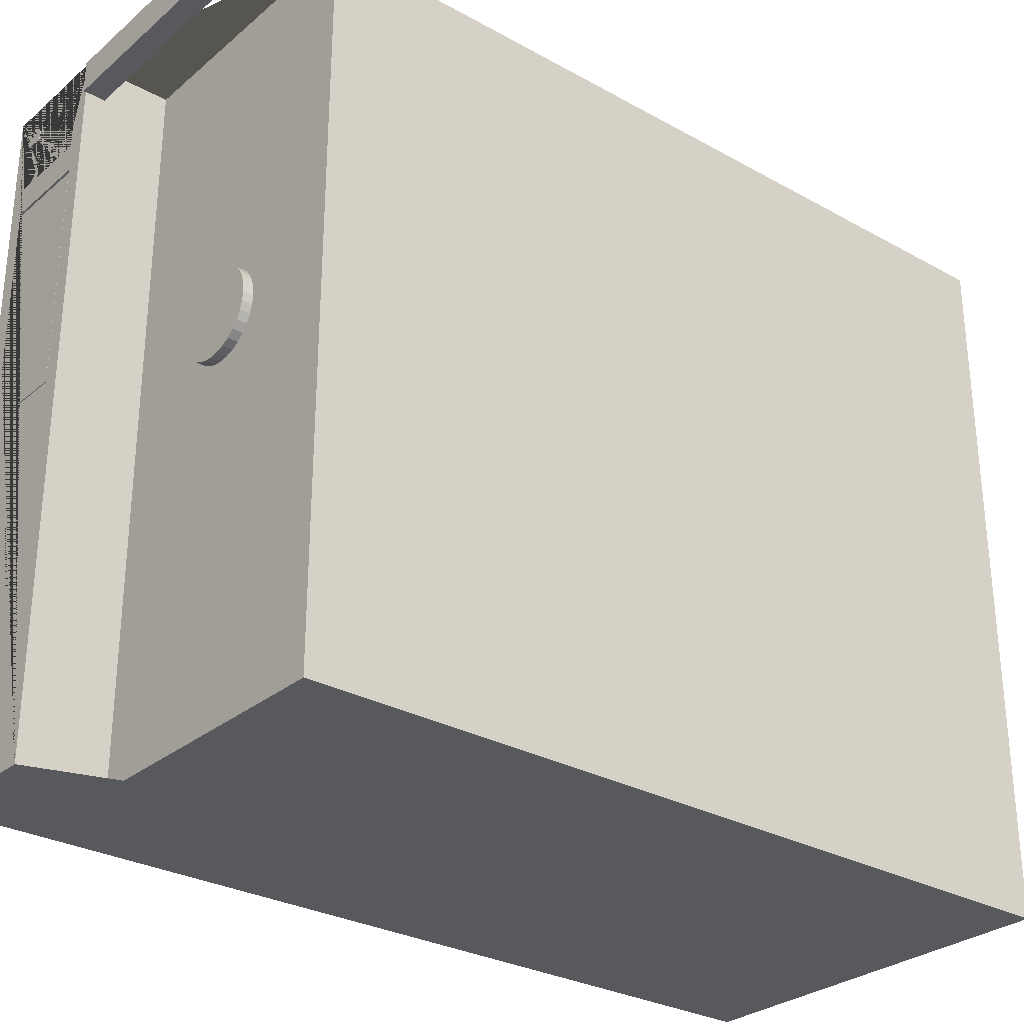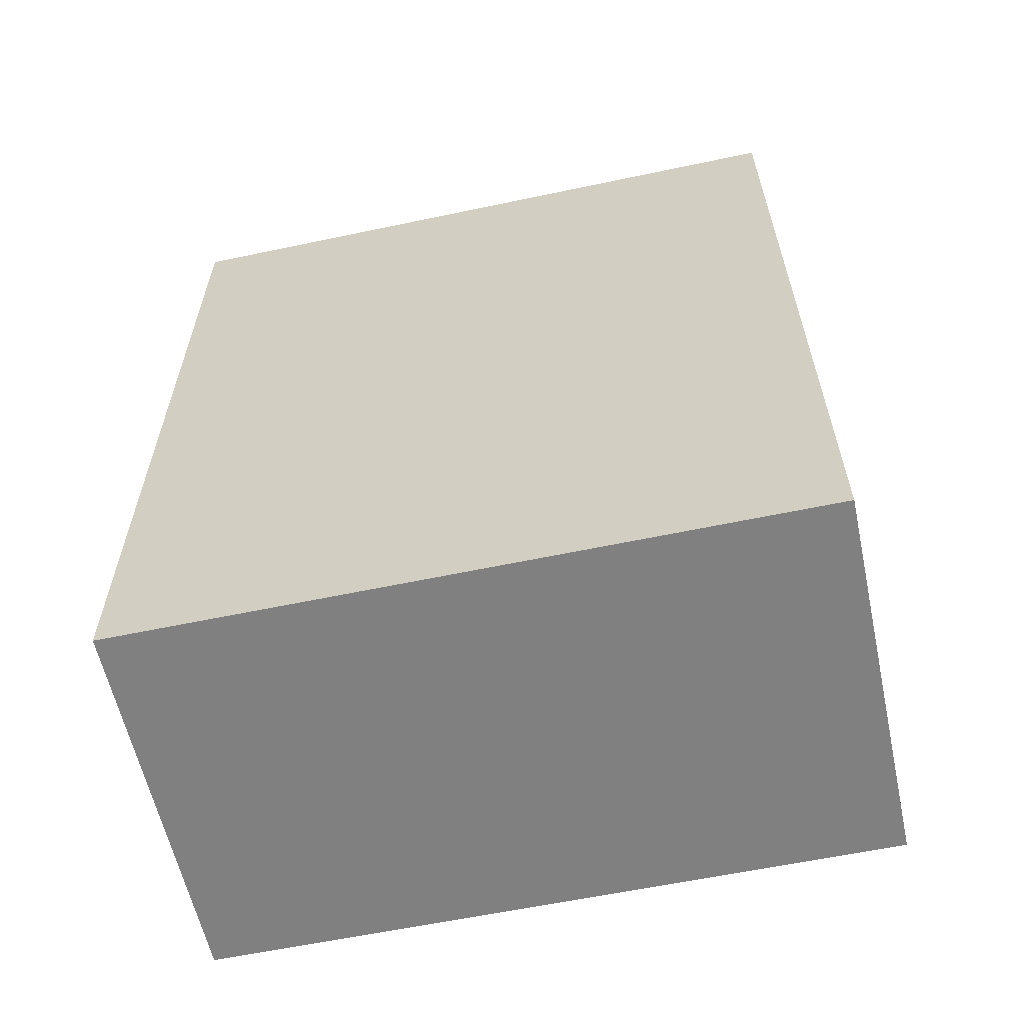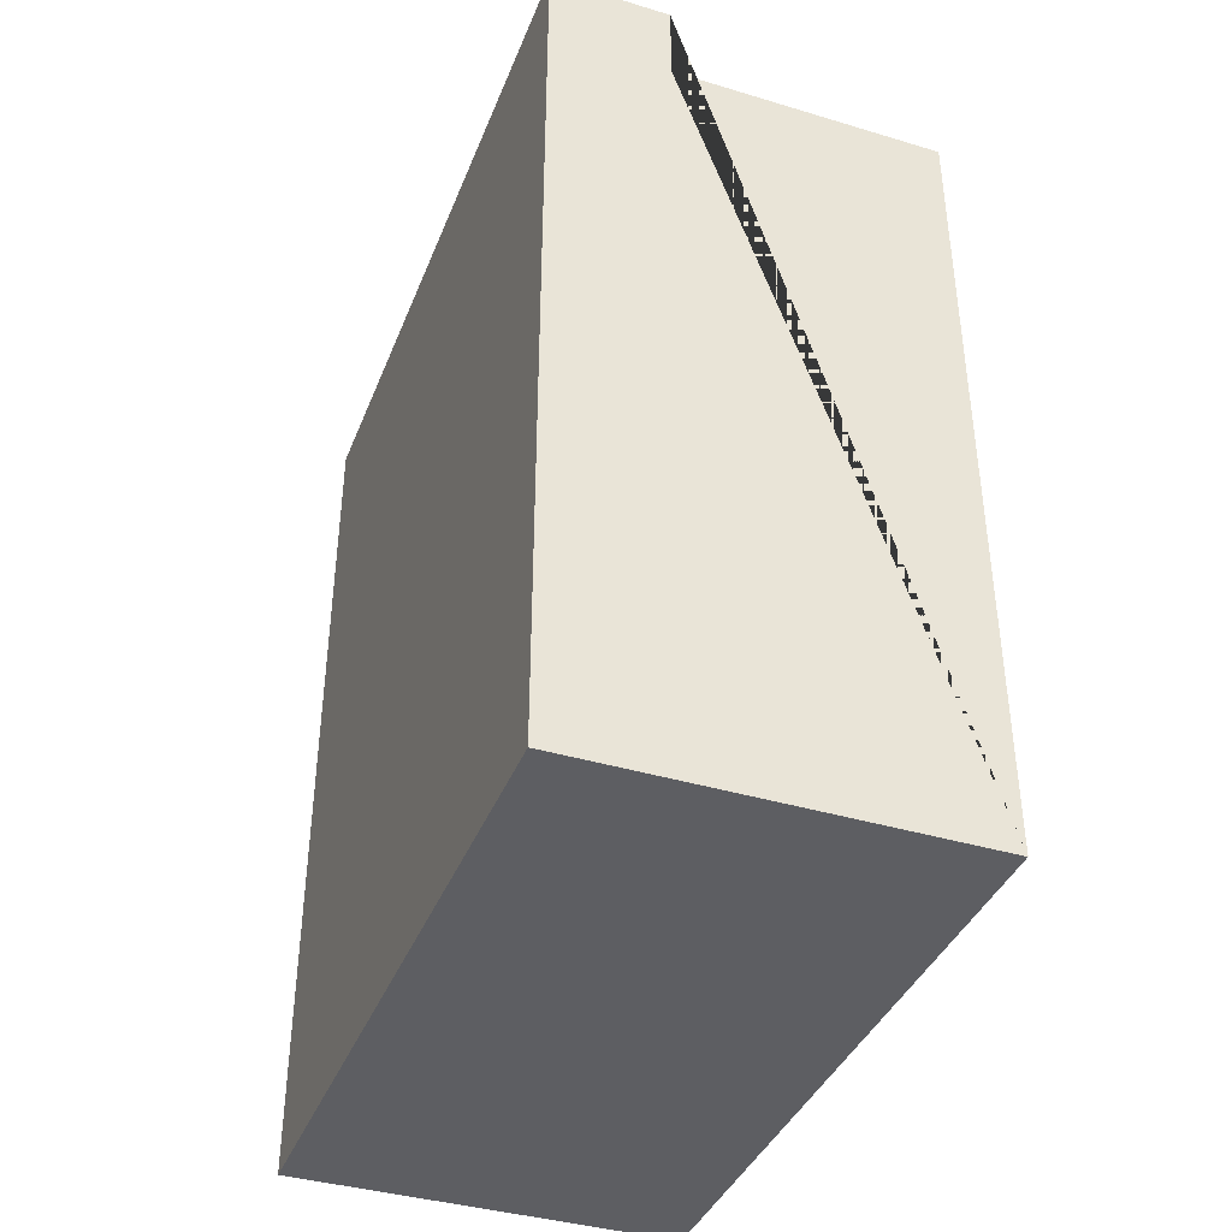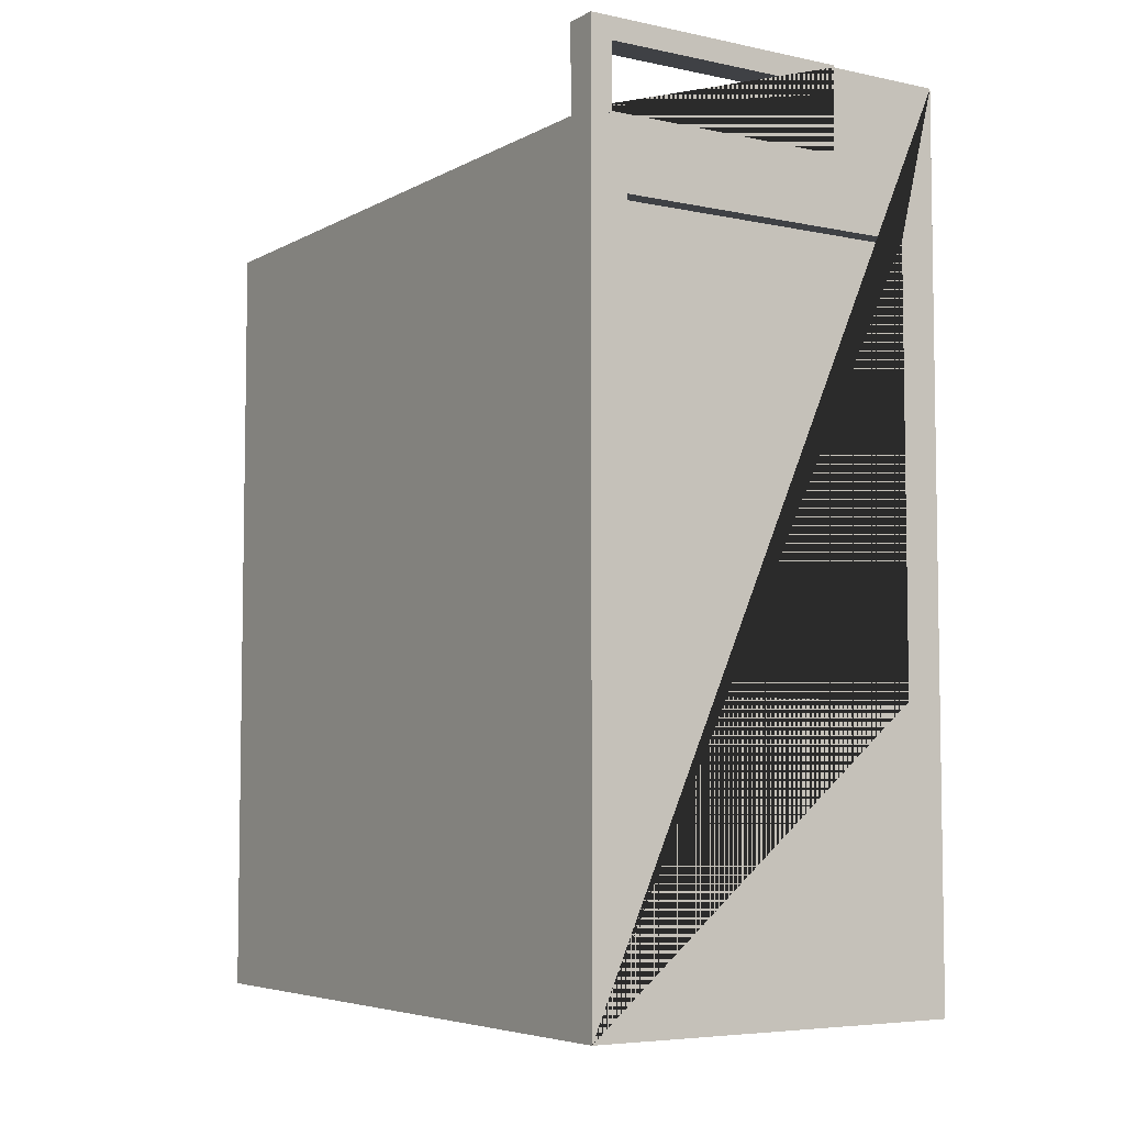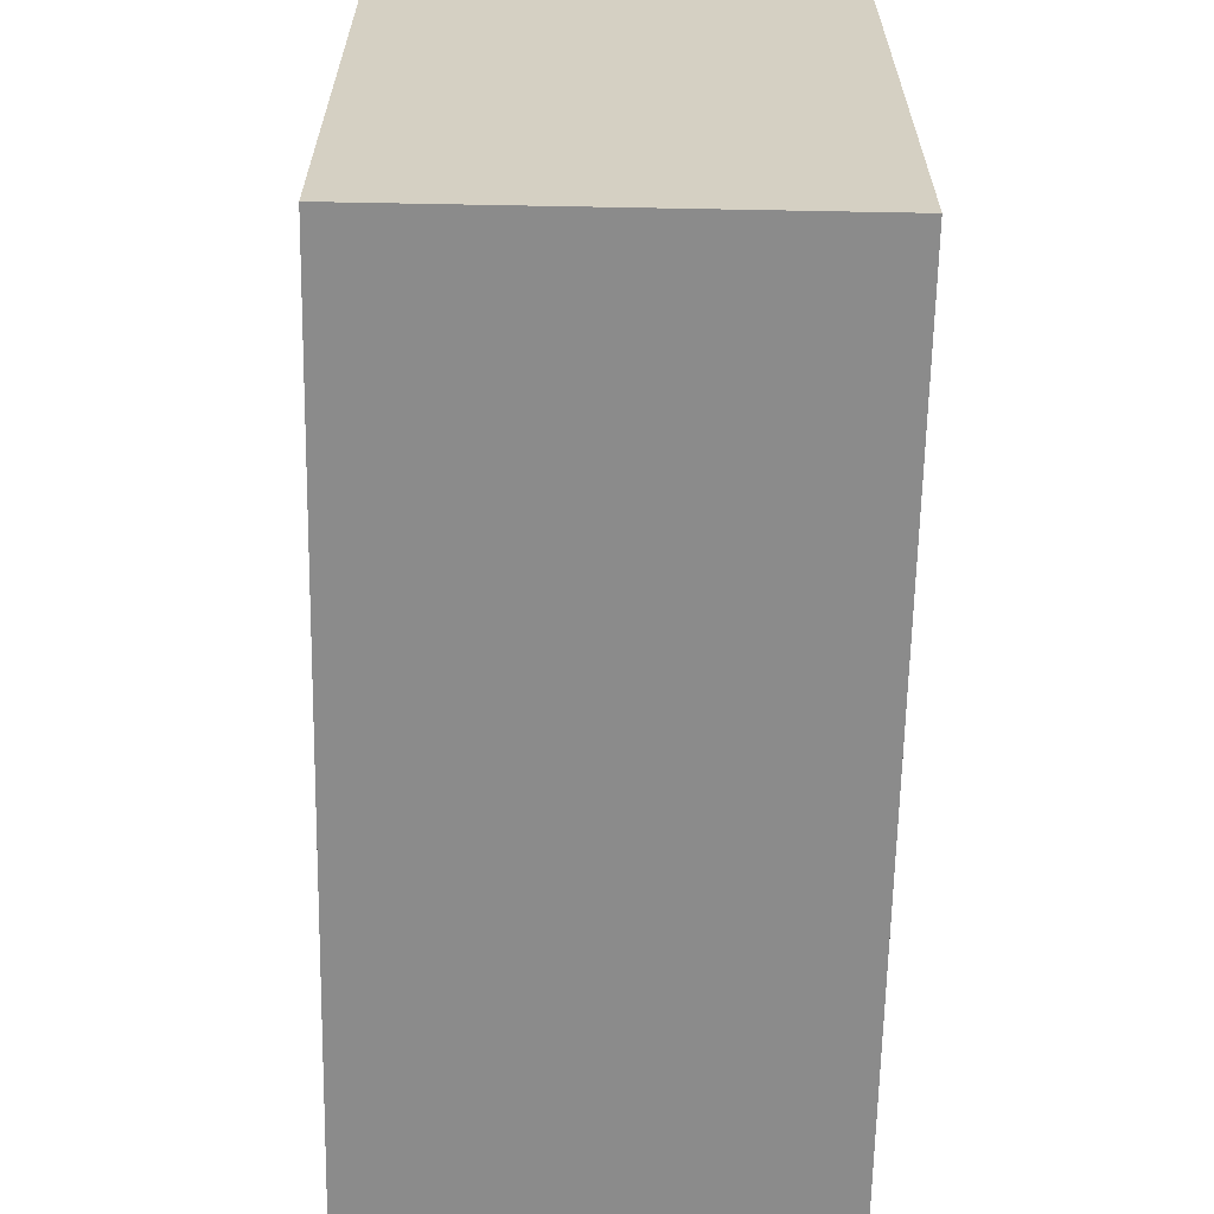
<metadata>
{"format":"obj","ext":"obj","renderer":"f3d","projection":"perspective","resolution":1024,"background":"white","views":[{"elev":-29.2,"azim":50.6,"up":"+Y"},{"elev":-60.2,"azim":-77.8,"up":"+Z"},{"elev":-39.3,"azim":-20.5,"up":"+Z"},{"elev":-5.6,"azim":147.1,"up":"+Z"},{"elev":-63.9,"azim":178.9,"up":"+Y"}]}
</metadata>
<code>
o Cube
v -0.3263 0.677 0.8092
v -0.3263 1.083 0.8092
v -0.3263 0.677 0.7892
v -0.3263 1.083 0.7892
v -0.1723 0.677 0.8092
v -0.1723 1.083 0.8092
v -0.1723 0.677 0.7892
v -0.1723 1.083 0.7892
v -0.3305 0.674 0.7789
v -0.3305 1.088 0.7789
v -0.1705 0.674 0.7789
v -0.1705 1.088 0.7789
v -0.1377 1.234 0.8121
v -0.1377 1.294 0.8121
v -0.1377 1.234 0.7721
v -0.1377 1.294 0.7721
v -0.2893 1.259 0.5266
v -0.2893 1.259 -0.2734
v 0.2907 1.259 0.5266
v 0.2907 1.259 -0.2734
v -0.326 1.223 0.8111
v -0.326 1.241 0.8111
v -0.29 1.223 0.8111
v -0.29 1.241 0.8111
v -0.1918 1.241 0.7755
v -0.1902 1.241 0.7755
v -0.1887 1.24 0.7755
v -0.1873 1.239 0.7755
v -0.1861 1.238 0.7755
v -0.1851 1.237 0.7755
v -0.1844 1.236 0.7755
v -0.1839 1.234 0.7755
v -0.1838 1.233 0.7755
v -0.1839 1.231 0.7755
v -0.1844 1.23 0.7755
v -0.1851 1.228 0.7755
v -0.1861 1.227 0.7755
v -0.1873 1.226 0.7755
v -0.1887 1.225 0.7755
v -0.1902 1.225 0.7755
v -0.1918 1.225 0.7755
v -0.1933 1.225 0.7755
v -0.1948 1.225 0.7755
v -0.1962 1.226 0.7755
v -0.1974 1.227 0.7755
v -0.1984 1.228 0.7755
v -0.1992 1.23 0.7755
v -0.1996 1.231 0.7755
v -0.1998 1.233 0.7755
v -0.1996 1.234 0.7755
v -0.1992 1.236 0.7755
v -0.1984 1.237 0.7755
v -0.1974 1.238 0.7755
v -0.1962 1.239 0.7755
v -0.1948 1.24 0.7755
v -0.1933 1.241 0.7755
v -0.2396 1.241 0.7755
v -0.238 1.241 0.7755
v -0.2365 1.24 0.7755
v -0.2351 1.239 0.7755
v -0.2339 1.238 0.7755
v -0.2329 1.237 0.7755
v -0.2322 1.236 0.7755
v -0.2317 1.234 0.7755
v -0.2316 1.233 0.7755
v -0.2317 1.231 0.7755
v -0.2322 1.23 0.7755
v -0.2329 1.228 0.7755
v -0.2339 1.227 0.7755
v -0.2351 1.226 0.7755
v -0.2365 1.225 0.7755
v -0.238 1.225 0.7755
v -0.2396 1.225 0.7755
v -0.2411 1.225 0.7755
v -0.2426 1.225 0.7755
v -0.244 1.226 0.7755
v -0.2452 1.227 0.7755
v -0.2462 1.228 0.7755
v -0.2469 1.23 0.7755
v -0.2474 1.231 0.7755
v -0.2476 1.233 0.7755
v -0.2474 1.234 0.7755
v -0.2469 1.236 0.7755
v -0.2462 1.237 0.7755
v -0.2452 1.238 0.7755
v -0.244 1.239 0.7755
v -0.2426 1.24 0.7755
v -0.2411 1.241 0.7755
v -0.3279 1.222 0.7752
v -0.3279 1.242 0.7752
v -0.2879 1.222 0.7752
v -0.2879 1.242 0.7752
v -0.1927 1.139 0.7752
v -0.1927 1.179 0.7752
v -0.1727 1.139 0.7752
v -0.1727 1.179 0.7752
v -0.2376 1.139 0.7752
v -0.2376 1.179 0.7752
v -0.2176 1.139 0.7752
v -0.2176 1.179 0.7752
v -0.2832 1.139 0.7752
v -0.2832 1.179 0.7752
v -0.2632 1.139 0.7752
v -0.2632 1.179 0.7752
v -0.3278 1.139 0.7752
v -0.3278 1.179 0.7752
v -0.3078 1.139 0.7752
v -0.3078 1.179 0.7752
v 0.36 0.01266 -0.81
v -0.36 0.01266 0.81
v -0.36 0.01266 -0.81
v 0.36 1.293 -0.81
v -0.36 1.293 0.81
v -0.36 1.293 -0.81
v -0.1396 0.01266 0.6573
v -0.1396 0.01266 0.81
v -0.1396 1.293 0.6573
v -0.1396 1.293 0.81
v 0.36 0.01266 0.6573
v 0.36 1.293 0.6573
v -0.3278 1.179 0.81
v -0.3278 1.139 0.81
v -0.3078 1.139 0.81
v -0.3078 1.179 0.81
v -0.2832 1.179 0.81
v -0.2832 1.139 0.81
v -0.2632 1.139 0.81
v -0.2832 1.161 0.81
v -0.2632 1.179 0.81
v -0.2641 1.179 0.81
v -0.2376 1.179 0.81
v -0.2376 1.139 0.81
v -0.2176 1.139 0.81
v -0.2176 1.179 0.81
v -0.1927 1.179 0.81
v -0.1927 1.139 0.81
v -0.1727 1.139 0.81
v -0.1727 1.179 0.81
v -0.3279 1.222 0.81
v -0.2879 1.222 0.81
v -0.3279 1.242 0.81
v -0.2879 1.242 0.81
v -0.2426 1.24 0.81
v -0.2396 1.241 0.81
v -0.2411 1.241 0.81
v -0.2462 1.228 0.81
v -0.2452 1.227 0.81
v -0.2469 1.23 0.81
v -0.244 1.226 0.81
v -0.2396 1.225 0.81
v -0.238 1.225 0.81
v -0.2411 1.225 0.81
v -0.2317 1.234 0.81
v -0.2339 1.238 0.81
v -0.2351 1.239 0.81
v -0.2365 1.225 0.81
v -0.2322 1.236 0.81
v -0.2462 1.237 0.81
v -0.2452 1.238 0.81
v -0.238 1.241 0.81
v -0.2469 1.236 0.81
v -0.2322 1.23 0.81
v -0.2317 1.231 0.81
v -0.2329 1.228 0.81
v -0.2316 1.233 0.81
v -0.2474 1.231 0.81
v -0.244 1.239 0.81
v -0.2426 1.225 0.81
v -0.2476 1.233 0.81
v -0.2329 1.237 0.81
v -0.2339 1.227 0.81
v -0.2351 1.226 0.81
v -0.2474 1.234 0.81
v -0.2365 1.24 0.81
v -0.1948 1.24 0.81
v -0.1918 1.241 0.81
v -0.1933 1.241 0.81
v -0.1984 1.228 0.81
v -0.1974 1.227 0.81
v -0.1992 1.23 0.81
v -0.1962 1.226 0.81
v -0.1918 1.225 0.81
v -0.1902 1.225 0.81
v -0.1933 1.225 0.81
v -0.1839 1.234 0.81
v -0.1861 1.238 0.81
v -0.1873 1.239 0.81
v -0.1887 1.225 0.81
v -0.1844 1.236 0.81
v -0.1984 1.237 0.81
v -0.1974 1.238 0.81
v -0.1902 1.241 0.81
v -0.1992 1.236 0.81
v -0.1844 1.23 0.81
v -0.1839 1.231 0.81
v -0.1851 1.228 0.81
v -0.1838 1.233 0.81
v -0.1996 1.231 0.81
v -0.1962 1.239 0.81
v -0.1948 1.225 0.81
v -0.1998 1.233 0.81
v -0.1851 1.237 0.81
v -0.1861 1.227 0.81
v -0.1873 1.226 0.81
v -0.1996 1.234 0.81
v -0.1887 1.24 0.81
v -0.326 1.223 0.7752
v -0.29 1.223 0.7752
v -0.326 1.241 0.7752
v -0.29 1.241 0.7752
v -0.2893 1.293 0.5266
v -0.2893 1.293 -0.2734
v 0.2907 1.293 -0.2734
v 0.2907 1.293 0.5266
v 0.2907 1.293 0.516
v -0.3305 1.088 0.81
v -0.3305 0.674 0.81
v -0.1705 0.674 0.81
v -0.1705 1.088 0.81
v 0.09765 0.8019 0.6554
v 0.09765 0.8019 0.6754
v 0.1133 0.8004 0.6554
v 0.1133 0.8004 0.6754
v 0.1283 0.7958 0.6554
v 0.1283 0.7958 0.6754
v 0.1421 0.7884 0.6554
v 0.1421 0.7884 0.6754
v 0.1542 0.7785 0.6554
v 0.1542 0.7785 0.6754
v 0.1642 0.7664 0.6554
v 0.1642 0.7664 0.6754
v 0.1716 0.7525 0.6554
v 0.1716 0.7525 0.6754
v 0.1761 0.7375 0.6554
v 0.1761 0.7375 0.6754
v 0.1777 0.7219 0.6554
v 0.1777 0.7219 0.6754
v 0.1761 0.7063 0.6554
v 0.1761 0.7063 0.6754
v 0.1716 0.6913 0.6554
v 0.1716 0.6913 0.6754
v 0.1642 0.6775 0.6554
v 0.1642 0.6775 0.6754
v 0.1542 0.6653 0.6554
v 0.1542 0.6653 0.6754
v 0.1421 0.6554 0.6554
v 0.1421 0.6554 0.6754
v 0.1283 0.648 0.6554
v 0.1283 0.648 0.6754
v 0.1133 0.6434 0.6554
v 0.1133 0.6434 0.6754
v 0.09765 0.6419 0.6554
v 0.09765 0.6419 0.6754
v 0.08204 0.6434 0.6554
v 0.08204 0.6434 0.6754
v 0.06704 0.648 0.6554
v 0.06704 0.648 0.6754
v 0.05321 0.6554 0.6554
v 0.05321 0.6554 0.6754
v 0.04108 0.6653 0.6554
v 0.04108 0.6653 0.6754
v 0.03113 0.6775 0.6554
v 0.03113 0.6775 0.6754
v 0.02374 0.6913 0.6554
v 0.02374 0.6913 0.6754
v 0.01919 0.7063 0.6554
v 0.01919 0.7063 0.6754
v 0.01765 0.7219 0.6554
v 0.01765 0.7219 0.6754
v 0.01919 0.7375 0.6554
v 0.01919 0.7375 0.6754
v 0.02374 0.7525 0.6554
v 0.02374 0.7525 0.6754
v 0.03113 0.7664 0.6554
v 0.03113 0.7664 0.6754
v 0.04108 0.7785 0.6554
v 0.04108 0.7785 0.6754
v 0.05321 0.7884 0.6554
v 0.05321 0.7884 0.6754
v 0.06704 0.7958 0.6554
v 0.06704 0.7958 0.6754
v 0.08204 0.8004 0.6554
v 0.08204 0.8004 0.6754
v 0.3592 1.233 0.8135
v 0.3592 1.293 0.8135
v 0.3192 1.293 0.8135
v 0.3592 1.233 0.6535
v 0.3592 1.293 0.6535
v 0.3192 1.233 0.6535
v 0.3192 1.293 0.6535
v -0.1409 1.232 0.8139
v -0.1409 1.292 0.8139
v -0.1409 1.232 0.7739
v -0.1409 1.292 0.7739
v 0.3591 1.232 0.8139
v 0.3591 1.292 0.8139
v 0.3591 1.232 0.7739
v 0.3591 1.233 0.7739
v 0.3591 1.233 0.8135
v 0.3192 1.233 0.7739
v 0.3192 1.292 0.8135
v 0.3591 1.292 0.8135
v 0.3192 1.292 0.7739
f 1 2 4 3
f 3 4 8 7
f 7 8 6 5
f 5 6 2 1
f 3 7 5 1
f 8 4 2 6
f 9 11 12 10
f 11 218 219 12
f 9 217 218 11
f 12 219 216 10
f 13 14 16 15
f 17 18 212 211
f 18 20 213 212
f 20 19 214 215 213
f 19 17 211 214
f 18 17 19 20
f 21 22 209 207
f 23 24 22 21
f 25 26 192 176
f 26 27 206 192
f 27 28 187 206
f 28 29 186 187
f 29 30 202 186
f 30 31 189 202
f 31 32 185 189
f 32 33 197 185
f 33 34 195 197
f 34 35 194 195
f 35 36 196 194
f 36 37 203 196
f 37 38 204 203
f 38 39 188 204
f 39 40 183 188
f 40 41 182 183
f 41 42 184 182
f 42 43 200 184
f 43 44 181 200
f 44 45 179 181
f 45 46 178 179
f 46 47 180 178
f 47 48 198 180
f 48 49 201 198
f 49 50 205 201
f 50 51 193 205
f 51 52 190 193
f 52 53 191 190
f 53 54 199 191
f 54 55 175 199
f 55 56 177 175
f 56 25 176 177
f 25 56 55 54 53 52 51 50 49 48 47 46 45 44 43 42 41 40 39 38 37 36 35 34 33 32 31 30 29 28 27 26
f 57 58 160 144
f 58 59 174 160
f 59 60 155 174
f 60 61 154 155
f 61 62 170 154
f 62 63 157 170
f 63 64 153 157
f 64 65 165 153
f 65 66 163 165
f 66 67 162 163
f 67 68 164 162
f 68 69 171 164
f 69 70 172 171
f 70 71 156 172
f 71 72 151 156
f 72 73 150 151
f 73 74 152 150
f 74 75 168 152
f 75 76 149 168
f 76 77 147 149
f 77 78 146 147
f 78 79 148 146
f 79 80 166 148
f 80 81 169 166
f 81 82 173 169
f 82 83 161 173
f 83 84 158 161
f 84 85 159 158
f 85 86 167 159
f 86 87 143 167
f 87 88 145 143
f 88 57 144 145
f 57 88 87 86 85 84 83 82 81 80 79 78 77 76 75 74 73 72 71 70 69 68 67 66 65 64 63 62 61 60 59 58
f 89 91 92 210 208 207
f 91 140 142 92
f 89 139 140 91
f 92 142 141 90
f 93 95 96 94
f 95 137 138 96
f 93 136 137 95
f 96 138 135 94
f 97 99 100 98
f 99 133 134 100
f 97 132 133 99
f 100 134 131 98
f 101 103 104 102
f 103 127 129 104
f 101 126 127 103
f 104 129 130 125 102
f 105 107 108 106
f 107 123 124 108
f 105 122 123 107
f 108 124 121 106
f 109 119 115 116 110 111
f 112 114 113 211 212 213 215 120
f 109 112 120 119
f 110 113 114 111
f 112 109 111 114
f 116 118 219 218 217 216 113 110
f 115 117 118 116
f 117 115 119 120
f 113 122 121 124 123 128 125 130 142 140 139
f 122 105 106 121
f 126 101 102 125 128
f 127 132 131 134 133 118 197 195 194 196 203 204 188 183 182 184 200 181 179 178 180 198 201 130 129
f 132 97 98 131
f 136 93 94 135
f 133 136 135 138 118
f 141 142 130 169 173 161 158 159 167 143 145 144 160 174 155 154 170 157 153 165 118 113 139
f 139 89 90 141
f 118 165 163 162 164 171 172 156 151 150 152 168 149 147 146 148 166 169 130
f 130 201 205 193 190 191 199 175 177 176 192 206 187 186 202 189 185 197 118
f 208 210 24 23
f 207 208 23 21
f 207 209 210 92 90 89
f 210 209 22 24
f 120 215 214 211 113 118 117
f 113 216 219 118 138 137 136 133 132 127 126 128 123 122
f 217 9 10 216
f 220 221 223 222
f 222 223 225 224
f 224 225 227 226
f 226 227 229 228
f 228 229 231 230
f 230 231 233 232
f 232 233 235 234
f 234 235 237 236
f 236 237 239 238
f 238 239 241 240
f 240 241 243 242
f 242 243 245 244
f 244 245 247 246
f 246 247 249 248
f 248 249 251 250
f 250 251 253 252
f 252 253 255 254
f 254 255 257 256
f 256 257 259 258
f 258 259 261 260
f 260 261 263 262
f 262 263 265 264
f 264 265 267 266
f 266 267 269 268
f 268 269 271 270
f 270 271 273 272
f 272 273 275 274
f 274 275 277 276
f 276 277 279 278
f 278 279 281 280
f 223 221 283 281 279 277 275 273 271 269 267 265 263 261 259 257 255 253 251 249 247 245 243 241 239 237 235 233 231 229 227 225
f 280 281 283 282
f 282 283 221 220
f 220 222 224 226 228 230 232 234 236 238 240 242 244 246 248 250 252 254 256 258 260 262 264 266 268 270 272 274 276 278 280 282
f 284 285 286 301 302 299
f 289 290 288 287
f 287 288 285 284
f 290 286 285 288
f 291 292 294 293
f 293 294 303 300 298 297
f 297 298 299 302 296 295
f 295 296 292 291
f 293 297 295 291
f 300 303 301 286 290 289
f 302 301 303 294 292 296
f 299 298 300 289 287 284

</code>
